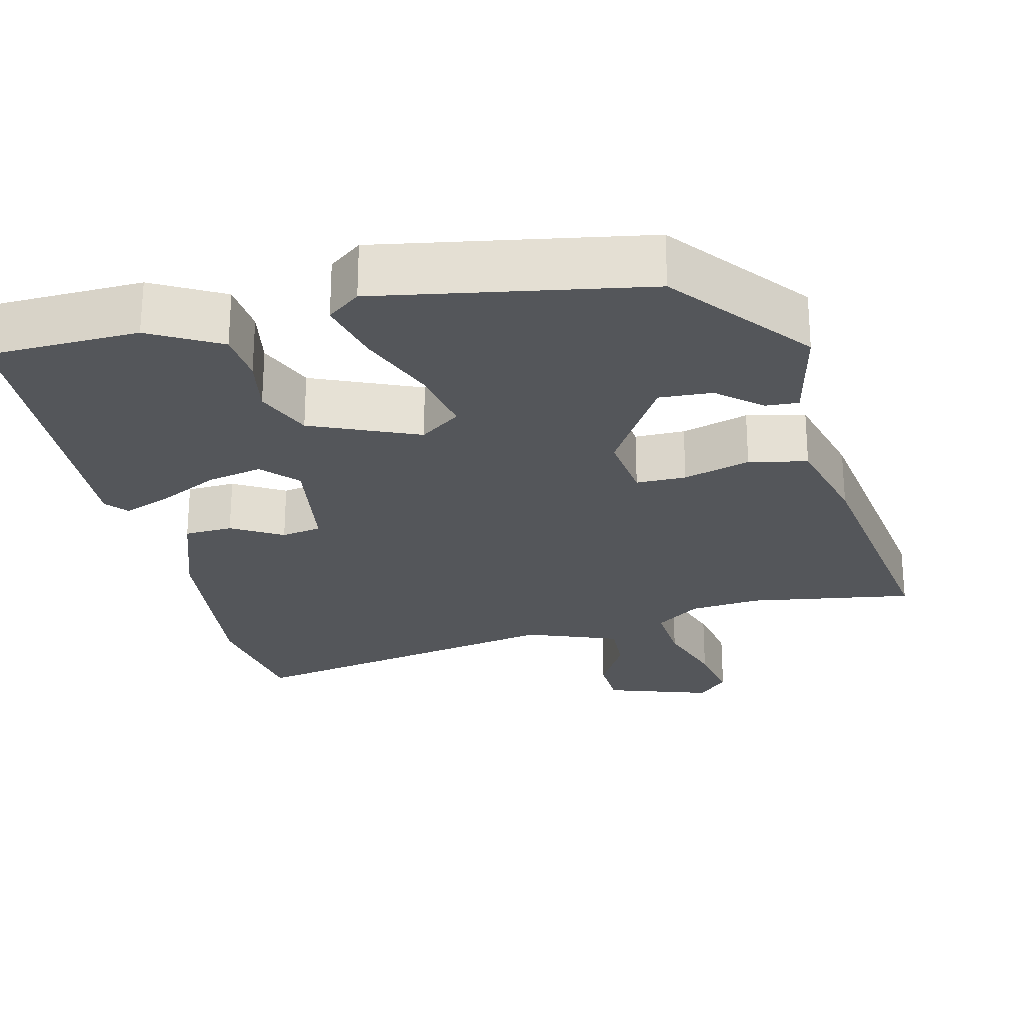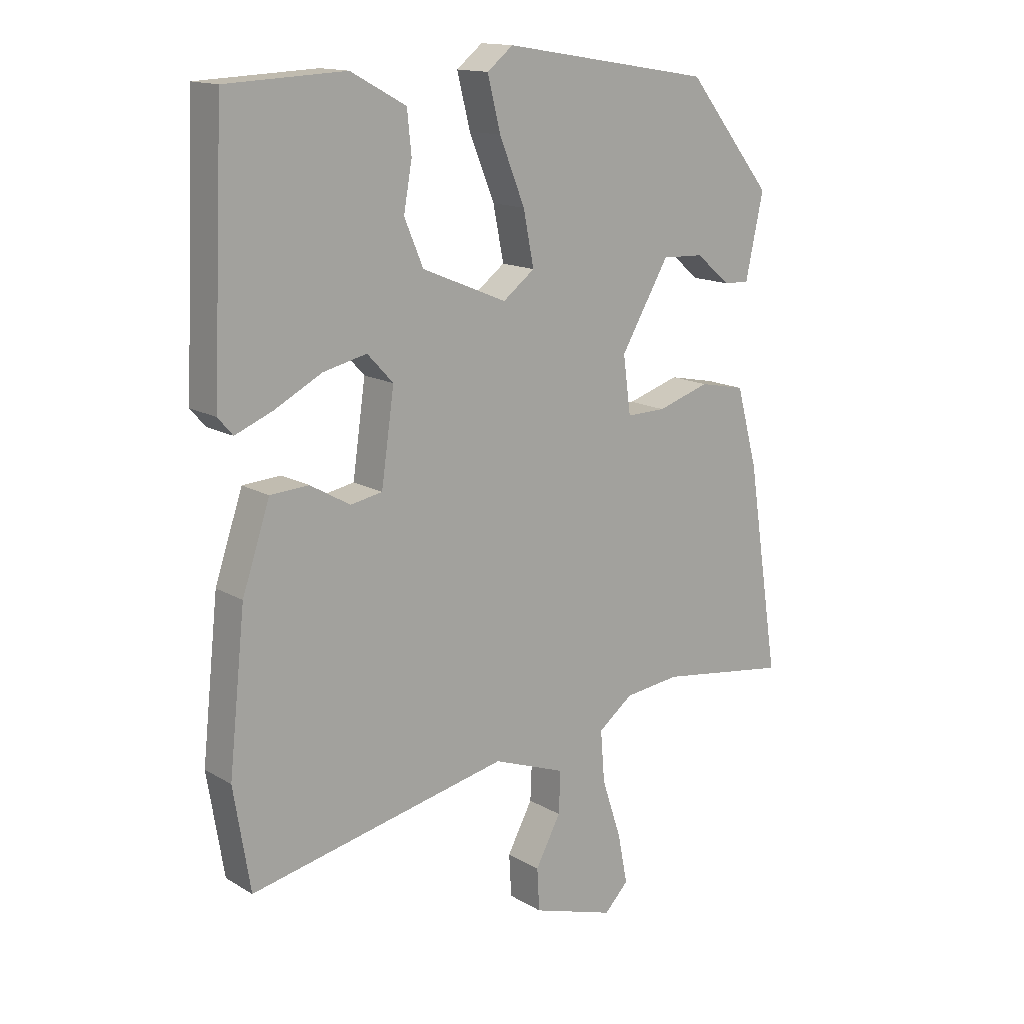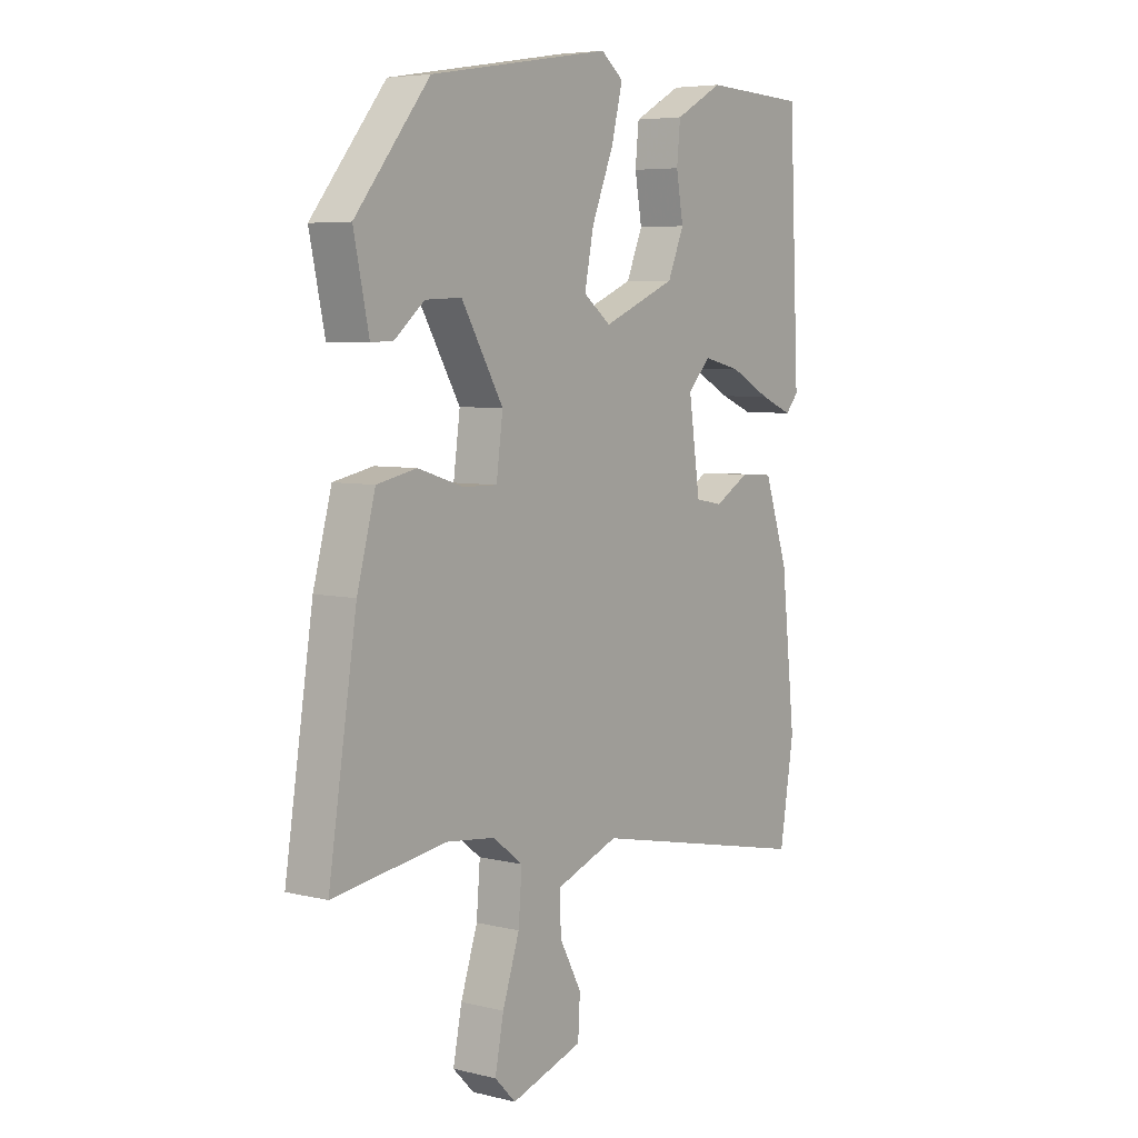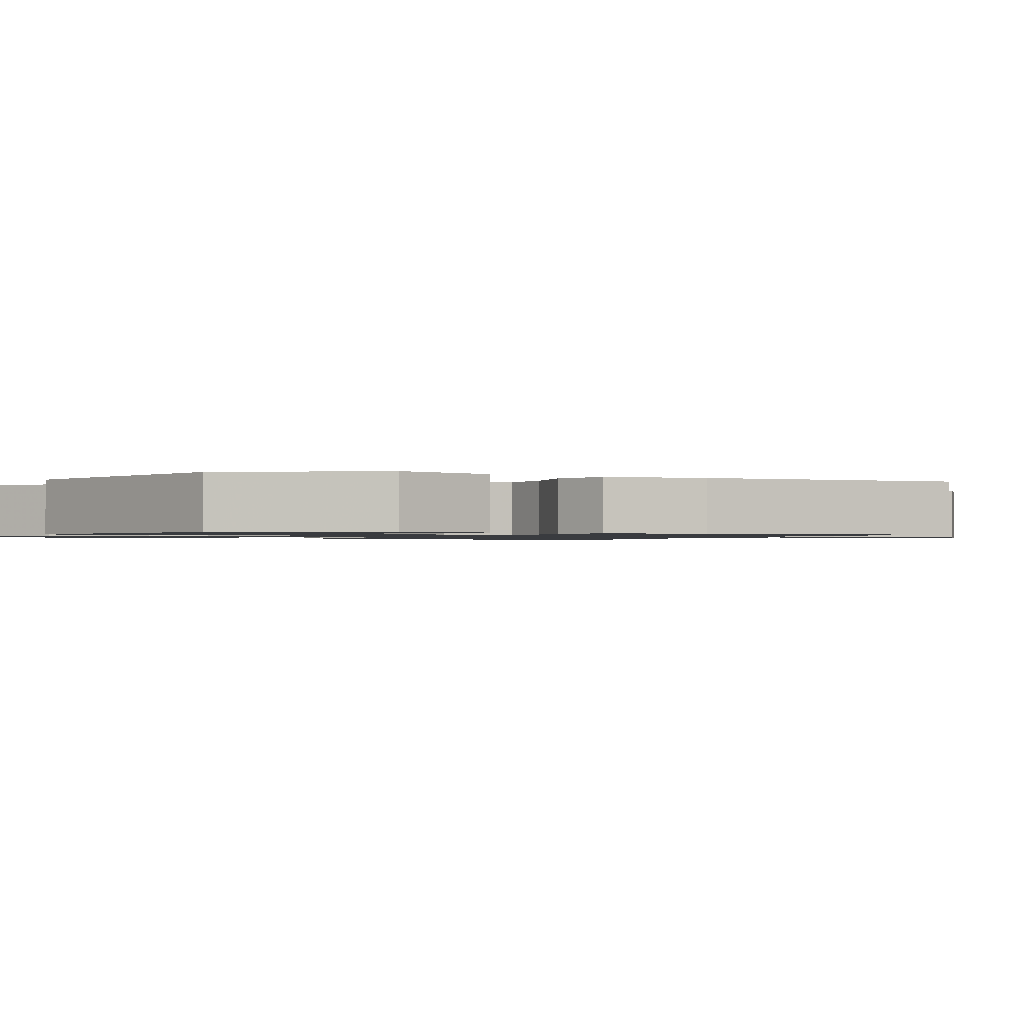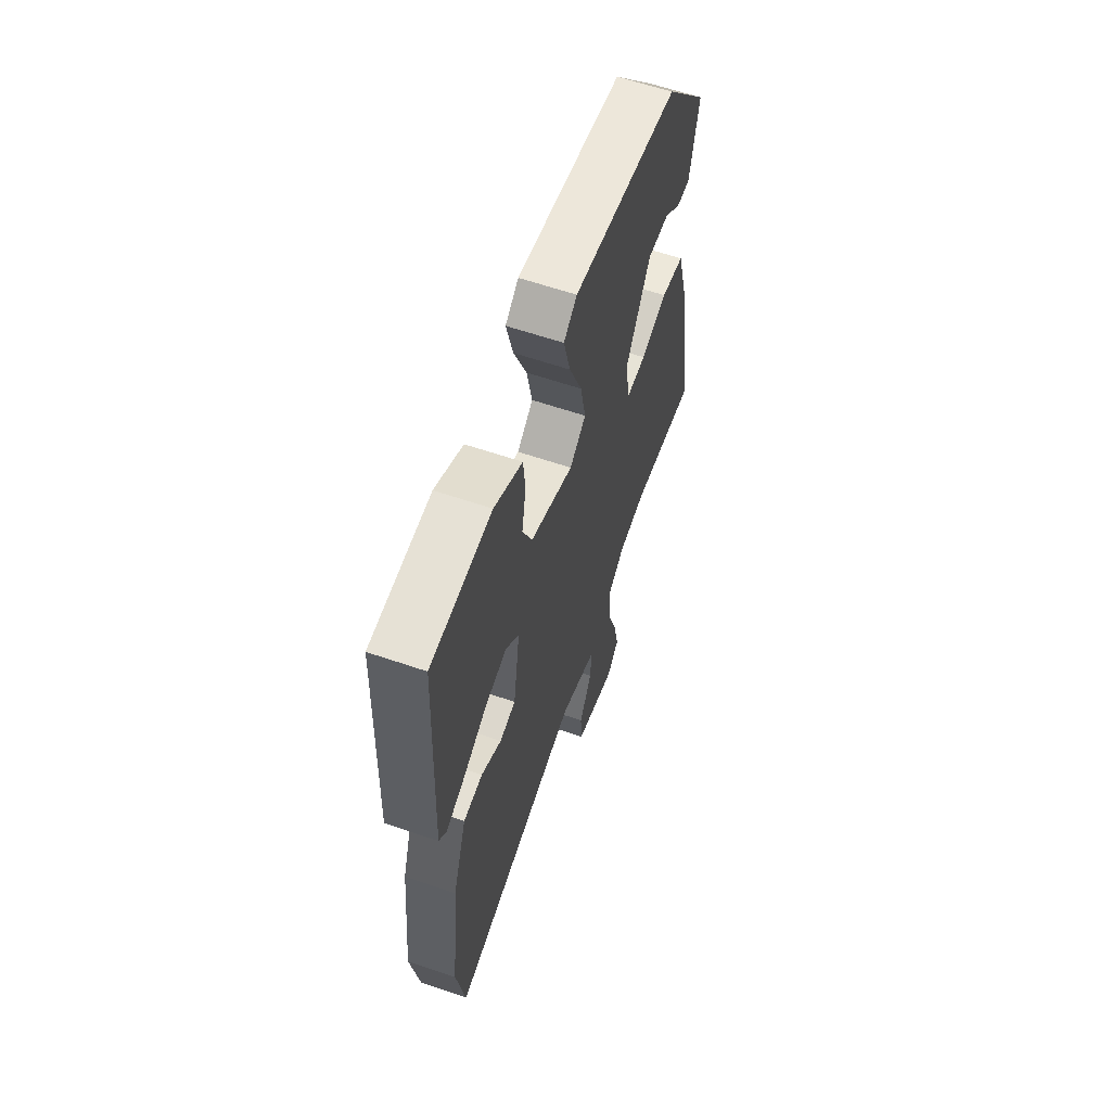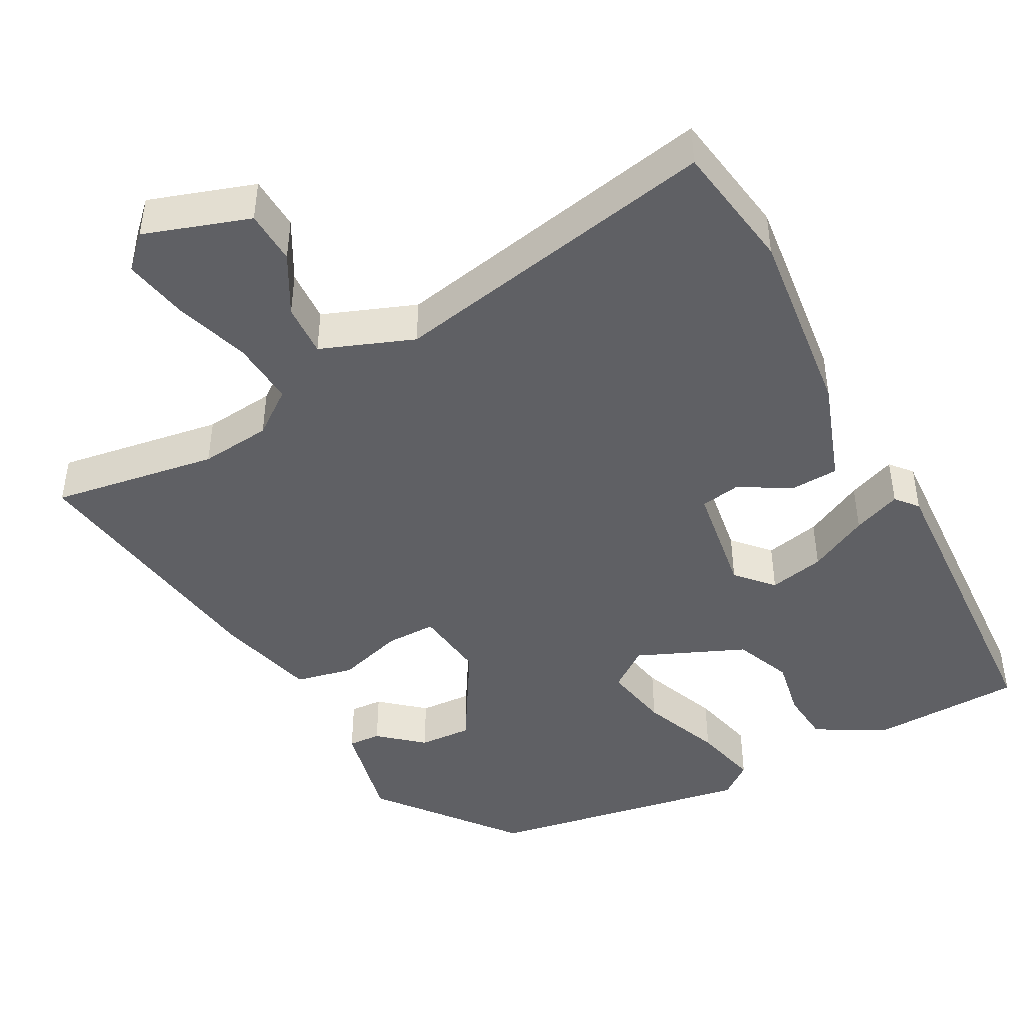
<metadata>
{"format":"obj","ext":"obj","renderer":"f3d","projection":"perspective","resolution":1024,"background":"white","views":[{"elev":-25.2,"azim":12.9,"up":"+Y"},{"elev":14.8,"azim":-38.8,"up":"+Z"},{"elev":5.8,"azim":126.4,"up":"+Z"},{"elev":-1.1,"azim":58.1,"up":"+Y"},{"elev":61.7,"azim":-70.8,"up":"+Z"},{"elev":-44.7,"azim":-152.3,"up":"+Y"}]}
</metadata>
<code>
v 0.345 0.07 0.473
v 0.491 0.07 0.292
v 0.461 0.07 0.151
v 0.417 0.07 0.153
v 0.359 0.07 0.202
v 0.288 0.07 0.205
v 0.206 0.07 0.066
v 0.219 0.07 -0.031
v 0.286 0.07 -0.03
v 0.375 0.07 -0.002
v 0.453 0.07 -0.018
v 0.489 0.07 -0.151
v 0.544 0.07 -0.506
v 0.322 0.07 -0.474
v 0.227 0.07 -0.485
v 0.168 0.07 -0.53
v 0.175 0.07 -0.617
v 0.208 0.07 -0.717
v 0.225 0.07 -0.803
v 0.184 0.07 -0.845
v 0.043 0.07 -0.8
v 0.039 0.07 -0.728
v 0.082 0.07 -0.648
v 0.085 0.07 -0.577
v -0.039 0.07 -0.531
v -0.48 0.07 -0.623
v -0.508 0.07 -0.451
v -0.48 0.07 -0.191
v -0.433 0.07 -0.052
v -0.368 0.07 -0.048
v -0.3 0.07 -0.087
v -0.246 0.07 -0.077
v -0.224 0.07 0.076
v -0.268 0.07 0.123
v -0.342 0.07 0.106
v -0.422 0.07 0.064
v -0.486 0.07 0.038
v -0.511 0.07 0.067
v -0.491 0.07 0.498
v -0.289 0.07 0.507
v -0.195 0.07 0.456
v -0.188 0.07 0.386
v -0.202 0.07 0.307
v -0.17 0.07 0.231
v -0.026 0.07 0.171
v 0.028 0.07 0.212
v 0.01 0.07 0.302
v -0.033 0.07 0.408
v -0.055 0.07 0.496
v -0.011 0.07 0.531
v 0.345 0 0.473
v 0.491 0 0.292
v 0.461 0 0.151
v 0.417 0 0.153
v 0.359 0 0.202
v 0.288 0 0.205
v 0.206 0 0.066
v 0.219 0 -0.031
v 0.286 0 -0.03
v 0.375 0 -0.002
v 0.453 0 -0.018
v 0.489 0 -0.151
v 0.544 0 -0.506
v 0.322 0 -0.474
v 0.227 0 -0.485
v 0.168 0 -0.53
v 0.175 0 -0.617
v 0.208 0 -0.717
v 0.225 0 -0.803
v 0.184 0 -0.845
v 0.043 0 -0.8
v 0.039 0 -0.728
v 0.082 0 -0.648
v 0.085 0 -0.577
v -0.039 0 -0.531
v -0.48 0 -0.623
v -0.508 0 -0.451
v -0.48 0 -0.191
v -0.433 0 -0.052
v -0.368 0 -0.048
v -0.3 0 -0.087
v -0.246 0 -0.077
v -0.224 0 0.076
v -0.268 0 0.123
v -0.342 0 0.106
v -0.422 0 0.064
v -0.486 0 0.038
v -0.511 0 0.067
v -0.491 0 0.498
v -0.289 0 0.507
v -0.195 0 0.456
v -0.188 0 0.386
v -0.202 0 0.307
v -0.17 0 0.231
v -0.026 0 0.171
v 0.028 0 0.212
v 0.01 0 0.302
v -0.033 0 0.408
v -0.055 0 0.496
v -0.011 0 0.531
f 47 48 49 50
f 46 47 50 1
f 40 41 42 43
f 40 43 44
f 39 40 44
f 38 39 44
f 35 36 37 38
f 35 38 44
f 34 35 44
f 33 34 44 45
f 28 29 30 31
f 28 31 32
f 25 26 27 28
f 24 25 28 32
f 20 21 22 23
f 20 23 24
f 17 18 19 20
f 16 17 20 24
f 15 16 24 32
f 11 12 13 14
f 9 10 11 14
f 8 9 14 15
f 7 8 15 32
f 2 3 4 5
f 2 5 6
f 46 1 2 6
f 45 46 6 7
f 7 32 33 45
f 100 99 98 97
f 51 100 97 96
f 93 92 91 90
f 94 93 90
f 94 90 89
f 94 89 88
f 88 87 86 85
f 94 88 85
f 94 85 84
f 95 94 84 83
f 81 80 79 78
f 82 81 78
f 78 77 76 75
f 82 78 75 74
f 73 72 71 70
f 74 73 70
f 70 69 68 67
f 74 70 67 66
f 82 74 66 65
f 64 63 62 61
f 64 61 60 59
f 65 64 59 58
f 82 65 58 57
f 55 54 53 52
f 56 55 52
f 56 52 51 96
f 57 56 96 95
f 95 83 82 57
f 1 51 52 2
f 2 52 53 3
f 3 53 54 4
f 4 54 55 5
f 5 55 56 6
f 6 56 57 7
f 7 57 58 8
f 8 58 59 9
f 9 59 60 10
f 10 60 61 11
f 11 61 62 12
f 12 62 63 13
f 13 63 64 14
f 14 64 65 15
f 15 65 66 16
f 16 66 67 17
f 17 67 68 18
f 18 68 69 19
f 19 69 70 20
f 20 70 71 21
f 21 71 72 22
f 22 72 73 23
f 23 73 74 24
f 24 74 75 25
f 25 75 76 26
f 26 76 77 27
f 27 77 78 28
f 28 78 79 29
f 29 79 80 30
f 30 80 81 31
f 31 81 82 32
f 32 82 83 33
f 33 83 84 34
f 34 84 85 35
f 35 85 86 36
f 36 86 87 37
f 37 87 88 38
f 38 88 89 39
f 39 89 90 40
f 40 90 91 41
f 41 91 92 42
f 42 92 93 43
f 43 93 94 44
f 44 94 95 45
f 45 95 96 46
f 46 96 97 47
f 47 97 98 48
f 48 98 99 49
f 49 99 100 50
f 50 100 51 1

</code>
